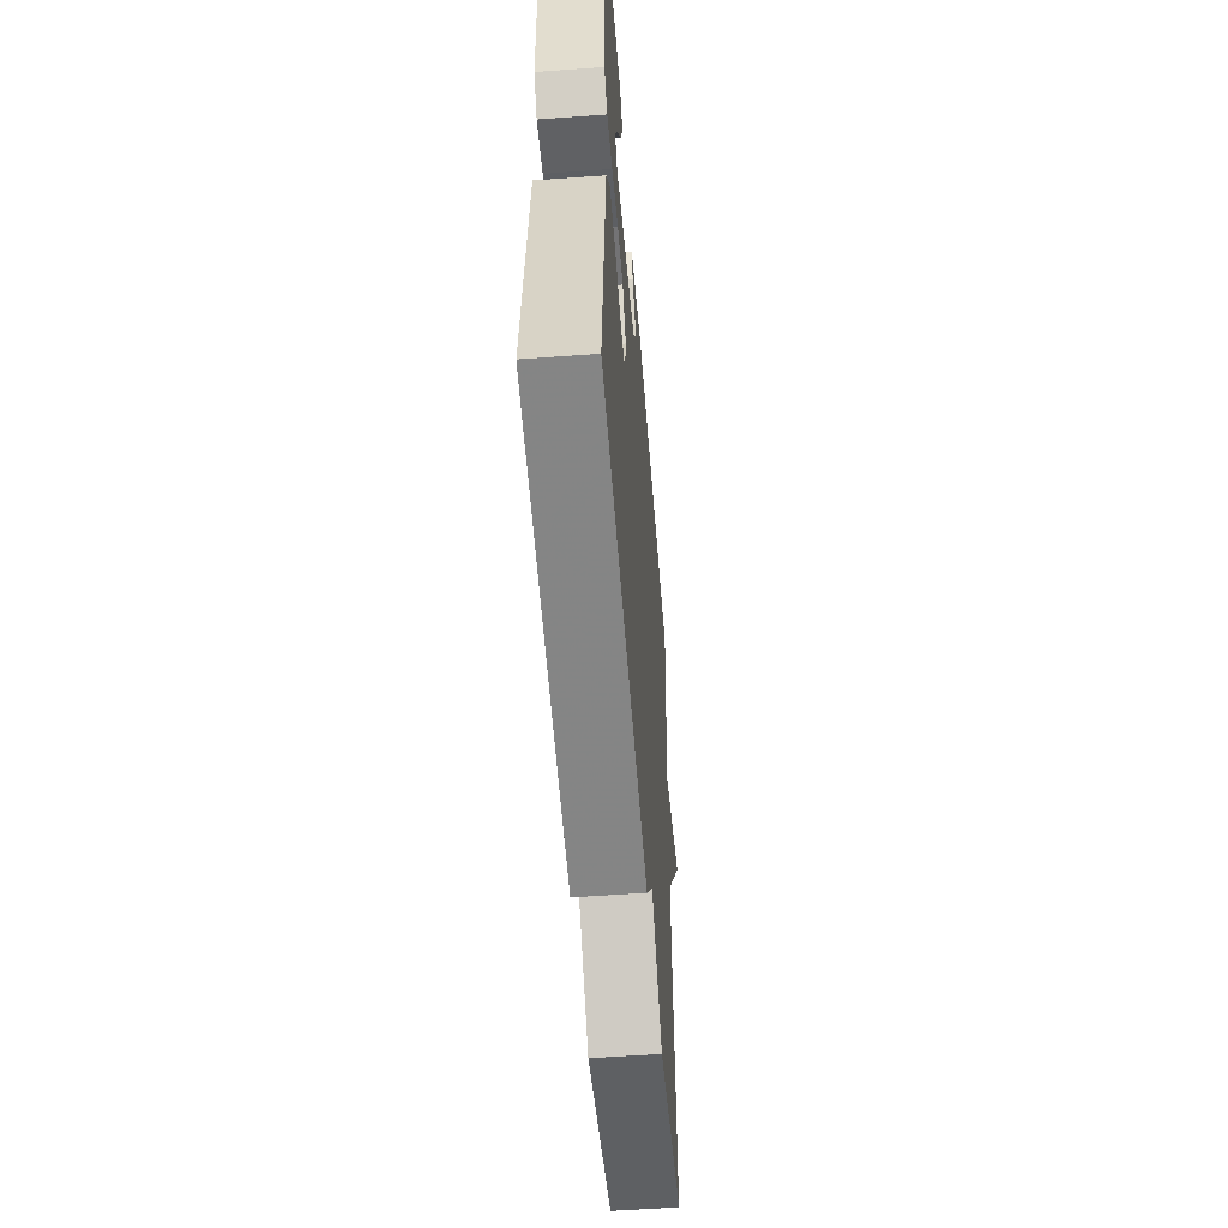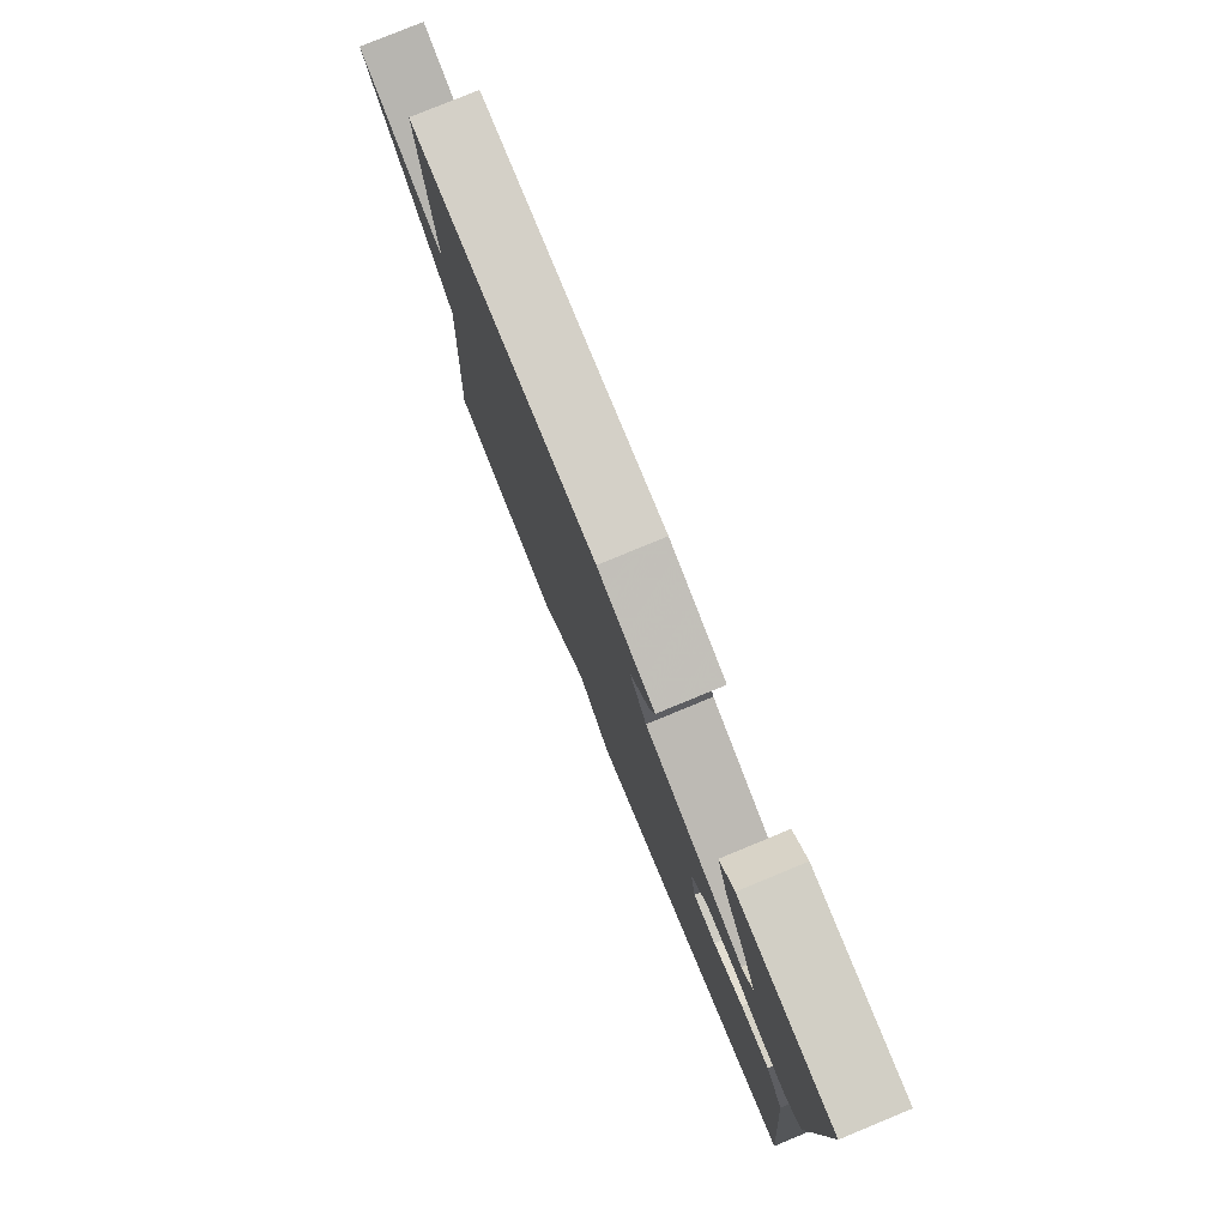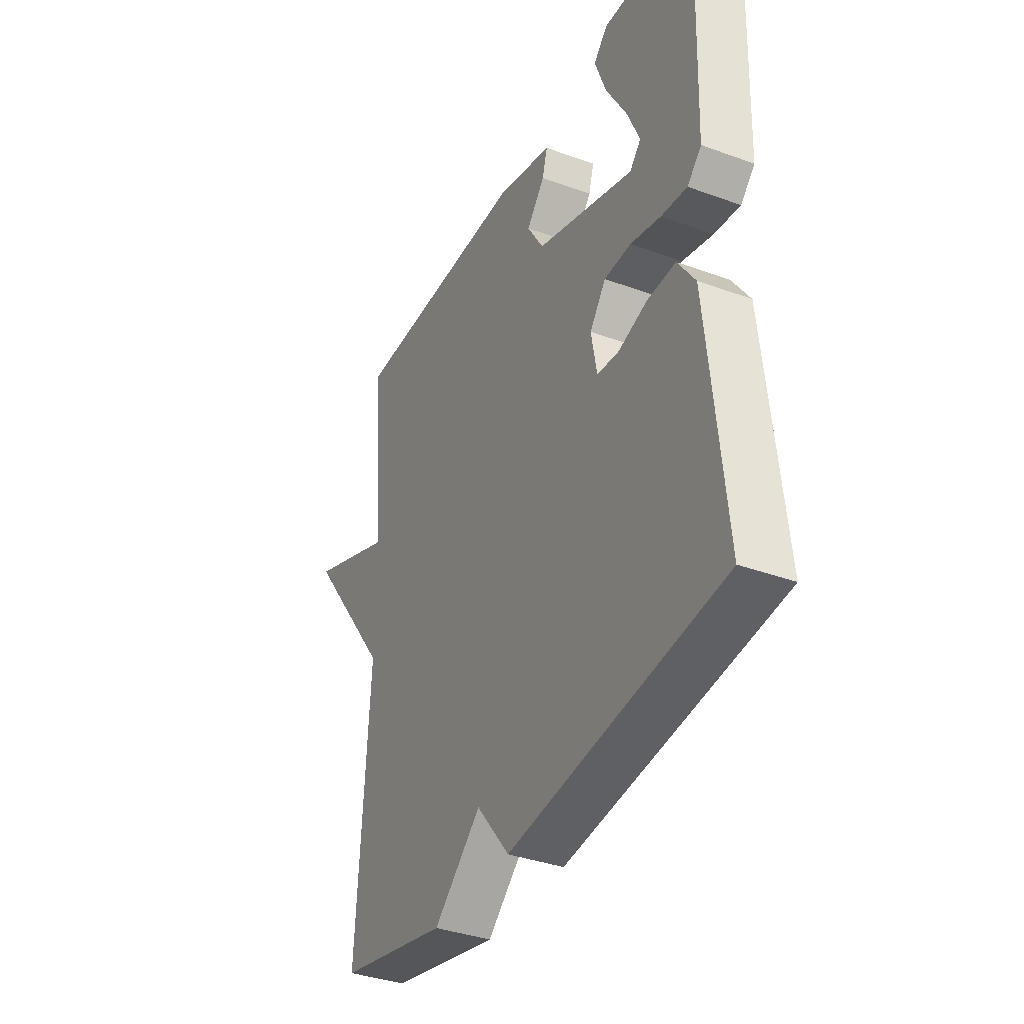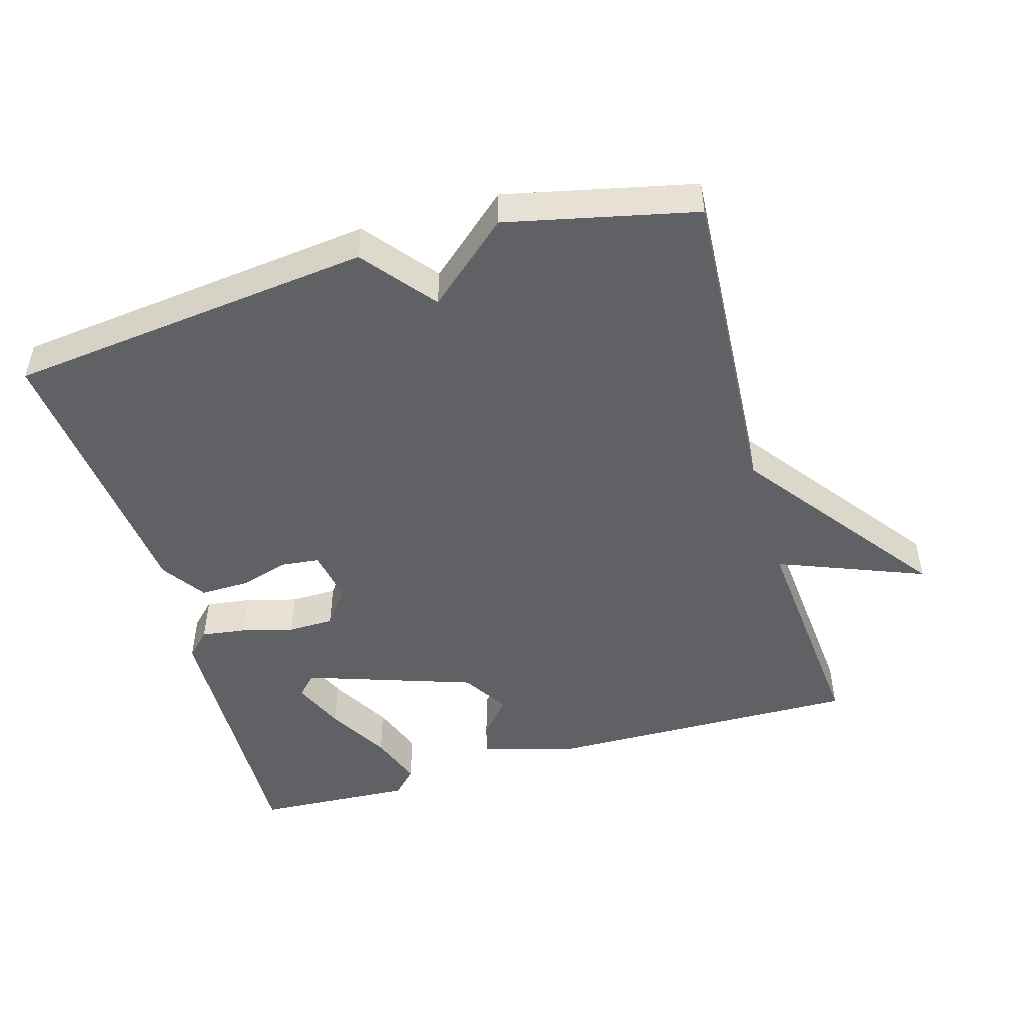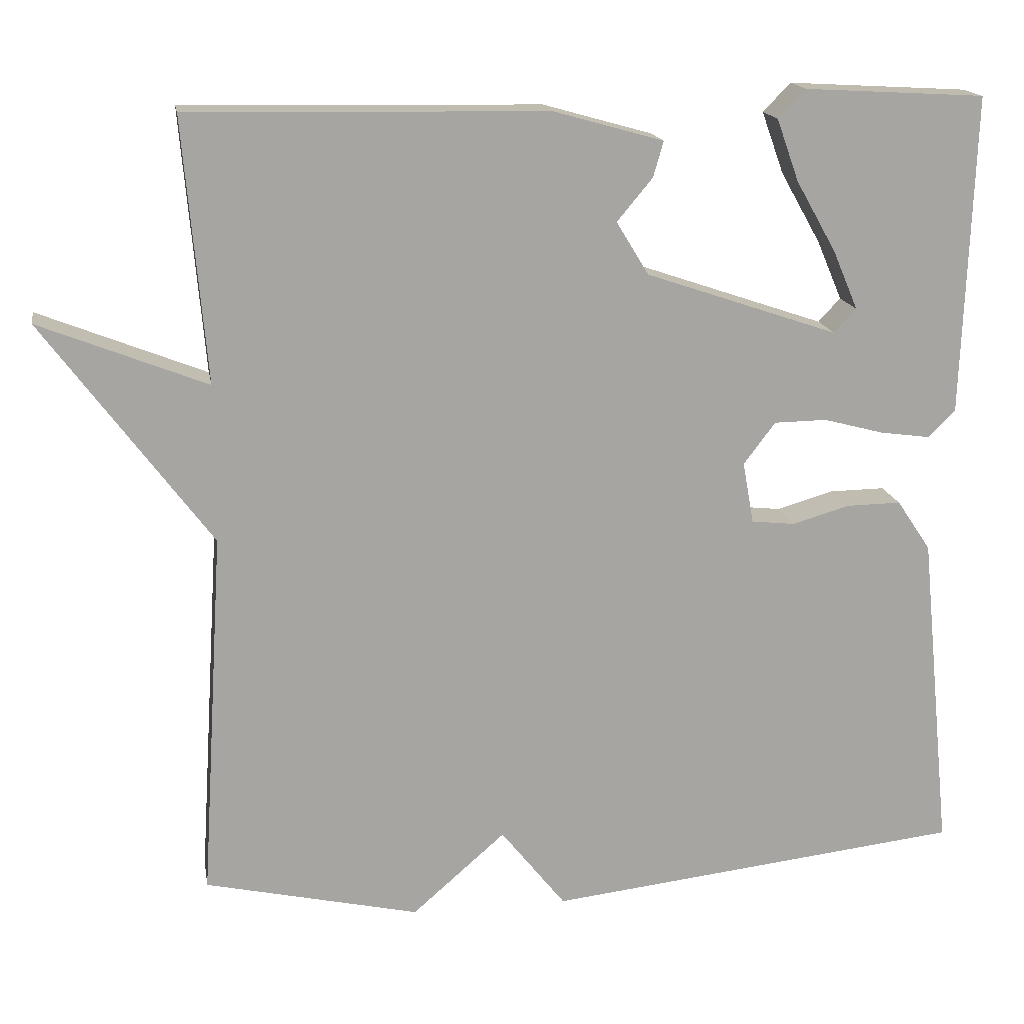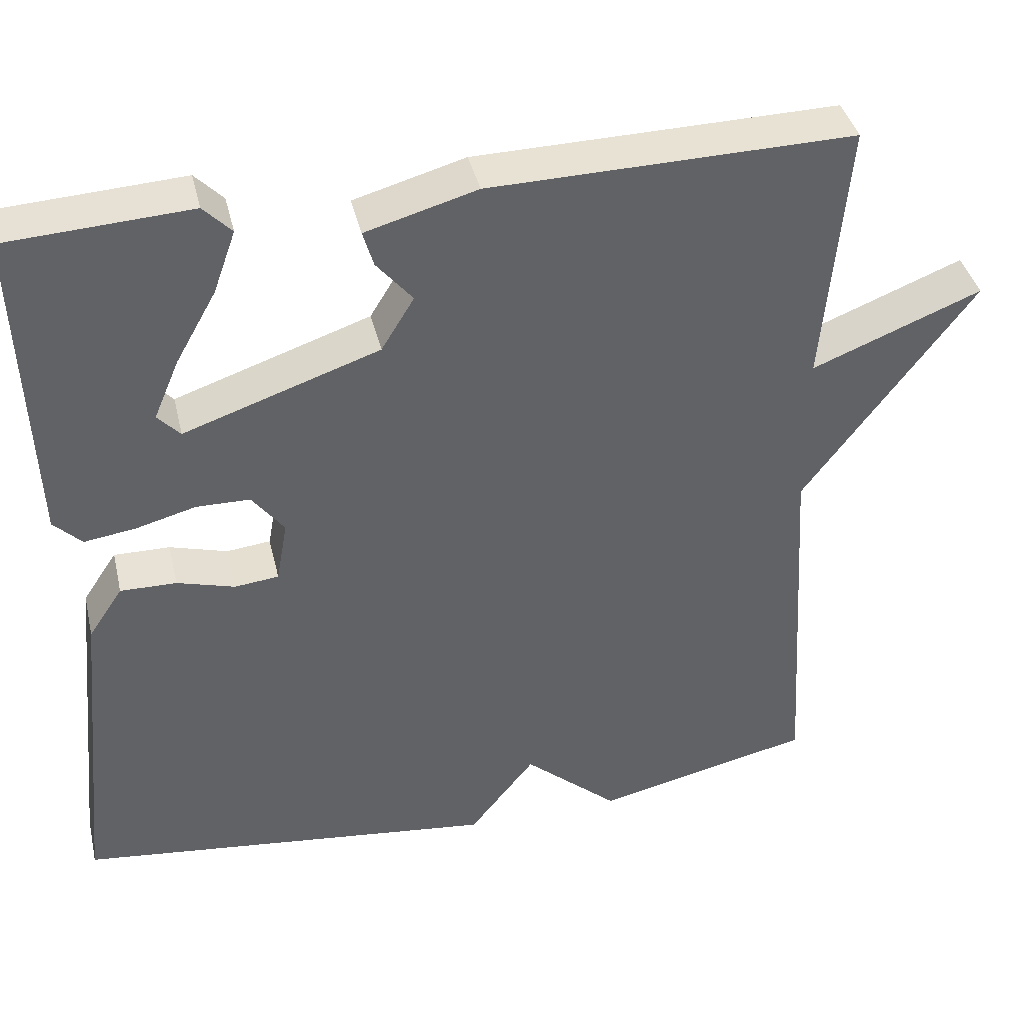
<metadata>
{"format":"obj","ext":"obj","renderer":"f3d","projection":"perspective","resolution":1024,"background":"white","views":[{"elev":-55.1,"azim":94.4,"up":"+Z"},{"elev":79.2,"azim":67.6,"up":"+Z"},{"elev":-36.8,"azim":64.7,"up":"+Z"},{"elev":-48.5,"azim":-163.8,"up":"+Y"},{"elev":16.4,"azim":-9.6,"up":"+Z"},{"elev":40.0,"azim":166.8,"up":"+Z"}]}
</metadata>
<code>
v -0.5 0.07 0.5
v -0.047 0.07 0.492
v 0.092 0.07 0.453
v 0.079 0.07 0.408
v 0.034 0.07 0.354
v 0.075 0.07 0.287
v 0.319 0.07 0.204
v 0.347 0.07 0.234
v 0.315 0.07 0.309
v 0.264 0.07 0.399
v 0.236 0.07 0.477
v 0.271 0.07 0.513
v 0.5 0.07 0.5
v 0.486 0.07 0.096
v 0.451 0.07 0.061
v 0.387 0.07 0.07
v 0.312 0.07 0.09
v 0.245 0.07 0.089
v 0.205 0.07 0.036
v 0.219 0.07 -0.042
v 0.274 0.07 -0.048
v 0.346 0.07 -0.027
v 0.416 0.07 -0.026
v 0.459 0.07 -0.09
v 0.5 0.07 -0.5
v -0.028 0.07 -0.561
v -0.11 0.07 -0.458
v -0.228 0.07 -0.561
v -0.5 0.07 -0.5
v -0.471 0.07 -0.033
v -0.683 0.07 0.251
v -0.471 0.07 0.167
v -0.5 0 0.5
v -0.047 0 0.492
v 0.092 0 0.453
v 0.079 0 0.408
v 0.034 0 0.354
v 0.075 0 0.287
v 0.319 0 0.204
v 0.347 0 0.234
v 0.315 0 0.309
v 0.264 0 0.399
v 0.236 0 0.477
v 0.271 0 0.513
v 0.5 0 0.5
v 0.486 0 0.096
v 0.451 0 0.061
v 0.387 0 0.07
v 0.312 0 0.09
v 0.245 0 0.089
v 0.205 0 0.036
v 0.219 0 -0.042
v 0.274 0 -0.048
v 0.346 0 -0.027
v 0.416 0 -0.026
v 0.459 0 -0.09
v 0.5 0 -0.5
v -0.028 0 -0.561
v -0.11 0 -0.458
v -0.228 0 -0.561
v -0.5 0 -0.5
v -0.471 0 -0.033
v -0.683 0 0.251
v -0.471 0 0.167
f 30 31 32
f 27 28 29 30
f 27 30 32
f 25 26 27
f 24 25 27
f 23 24 27
f 22 23 27
f 21 22 27
f 20 21 27
f 32 1 2
f 27 32 2
f 20 27 2
f 19 20 2
f 15 16 17
f 14 15 17
f 13 14 17
f 11 12 13
f 10 11 13
f 9 10 13
f 8 9 13
f 8 13 17
f 7 8 17 18
f 2 3 4 5
f 19 2 5
f 19 5 6
f 6 7 18 19
f 64 63 62
f 62 61 60 59
f 64 62 59
f 59 58 57
f 59 57 56
f 59 56 55
f 59 55 54
f 59 54 53
f 59 53 52
f 34 33 64
f 34 64 59
f 34 59 52
f 34 52 51
f 49 48 47
f 49 47 46
f 49 46 45
f 45 44 43
f 45 43 42
f 45 42 41
f 45 41 40
f 49 45 40
f 50 49 40 39
f 37 36 35 34
f 37 34 51
f 38 37 51
f 51 50 39 38
f 1 33 34 2
f 2 34 35 3
f 3 35 36 4
f 4 36 37 5
f 5 37 38 6
f 6 38 39 7
f 7 39 40 8
f 8 40 41 9
f 9 41 42 10
f 10 42 43 11
f 11 43 44 12
f 12 44 45 13
f 13 45 46 14
f 14 46 47 15
f 15 47 48 16
f 16 48 49 17
f 17 49 50 18
f 18 50 51 19
f 19 51 52 20
f 20 52 53 21
f 21 53 54 22
f 22 54 55 23
f 23 55 56 24
f 24 56 57 25
f 25 57 58 26
f 26 58 59 27
f 27 59 60 28
f 28 60 61 29
f 29 61 62 30
f 30 62 63 31
f 31 63 64 32
f 32 64 33 1

</code>
